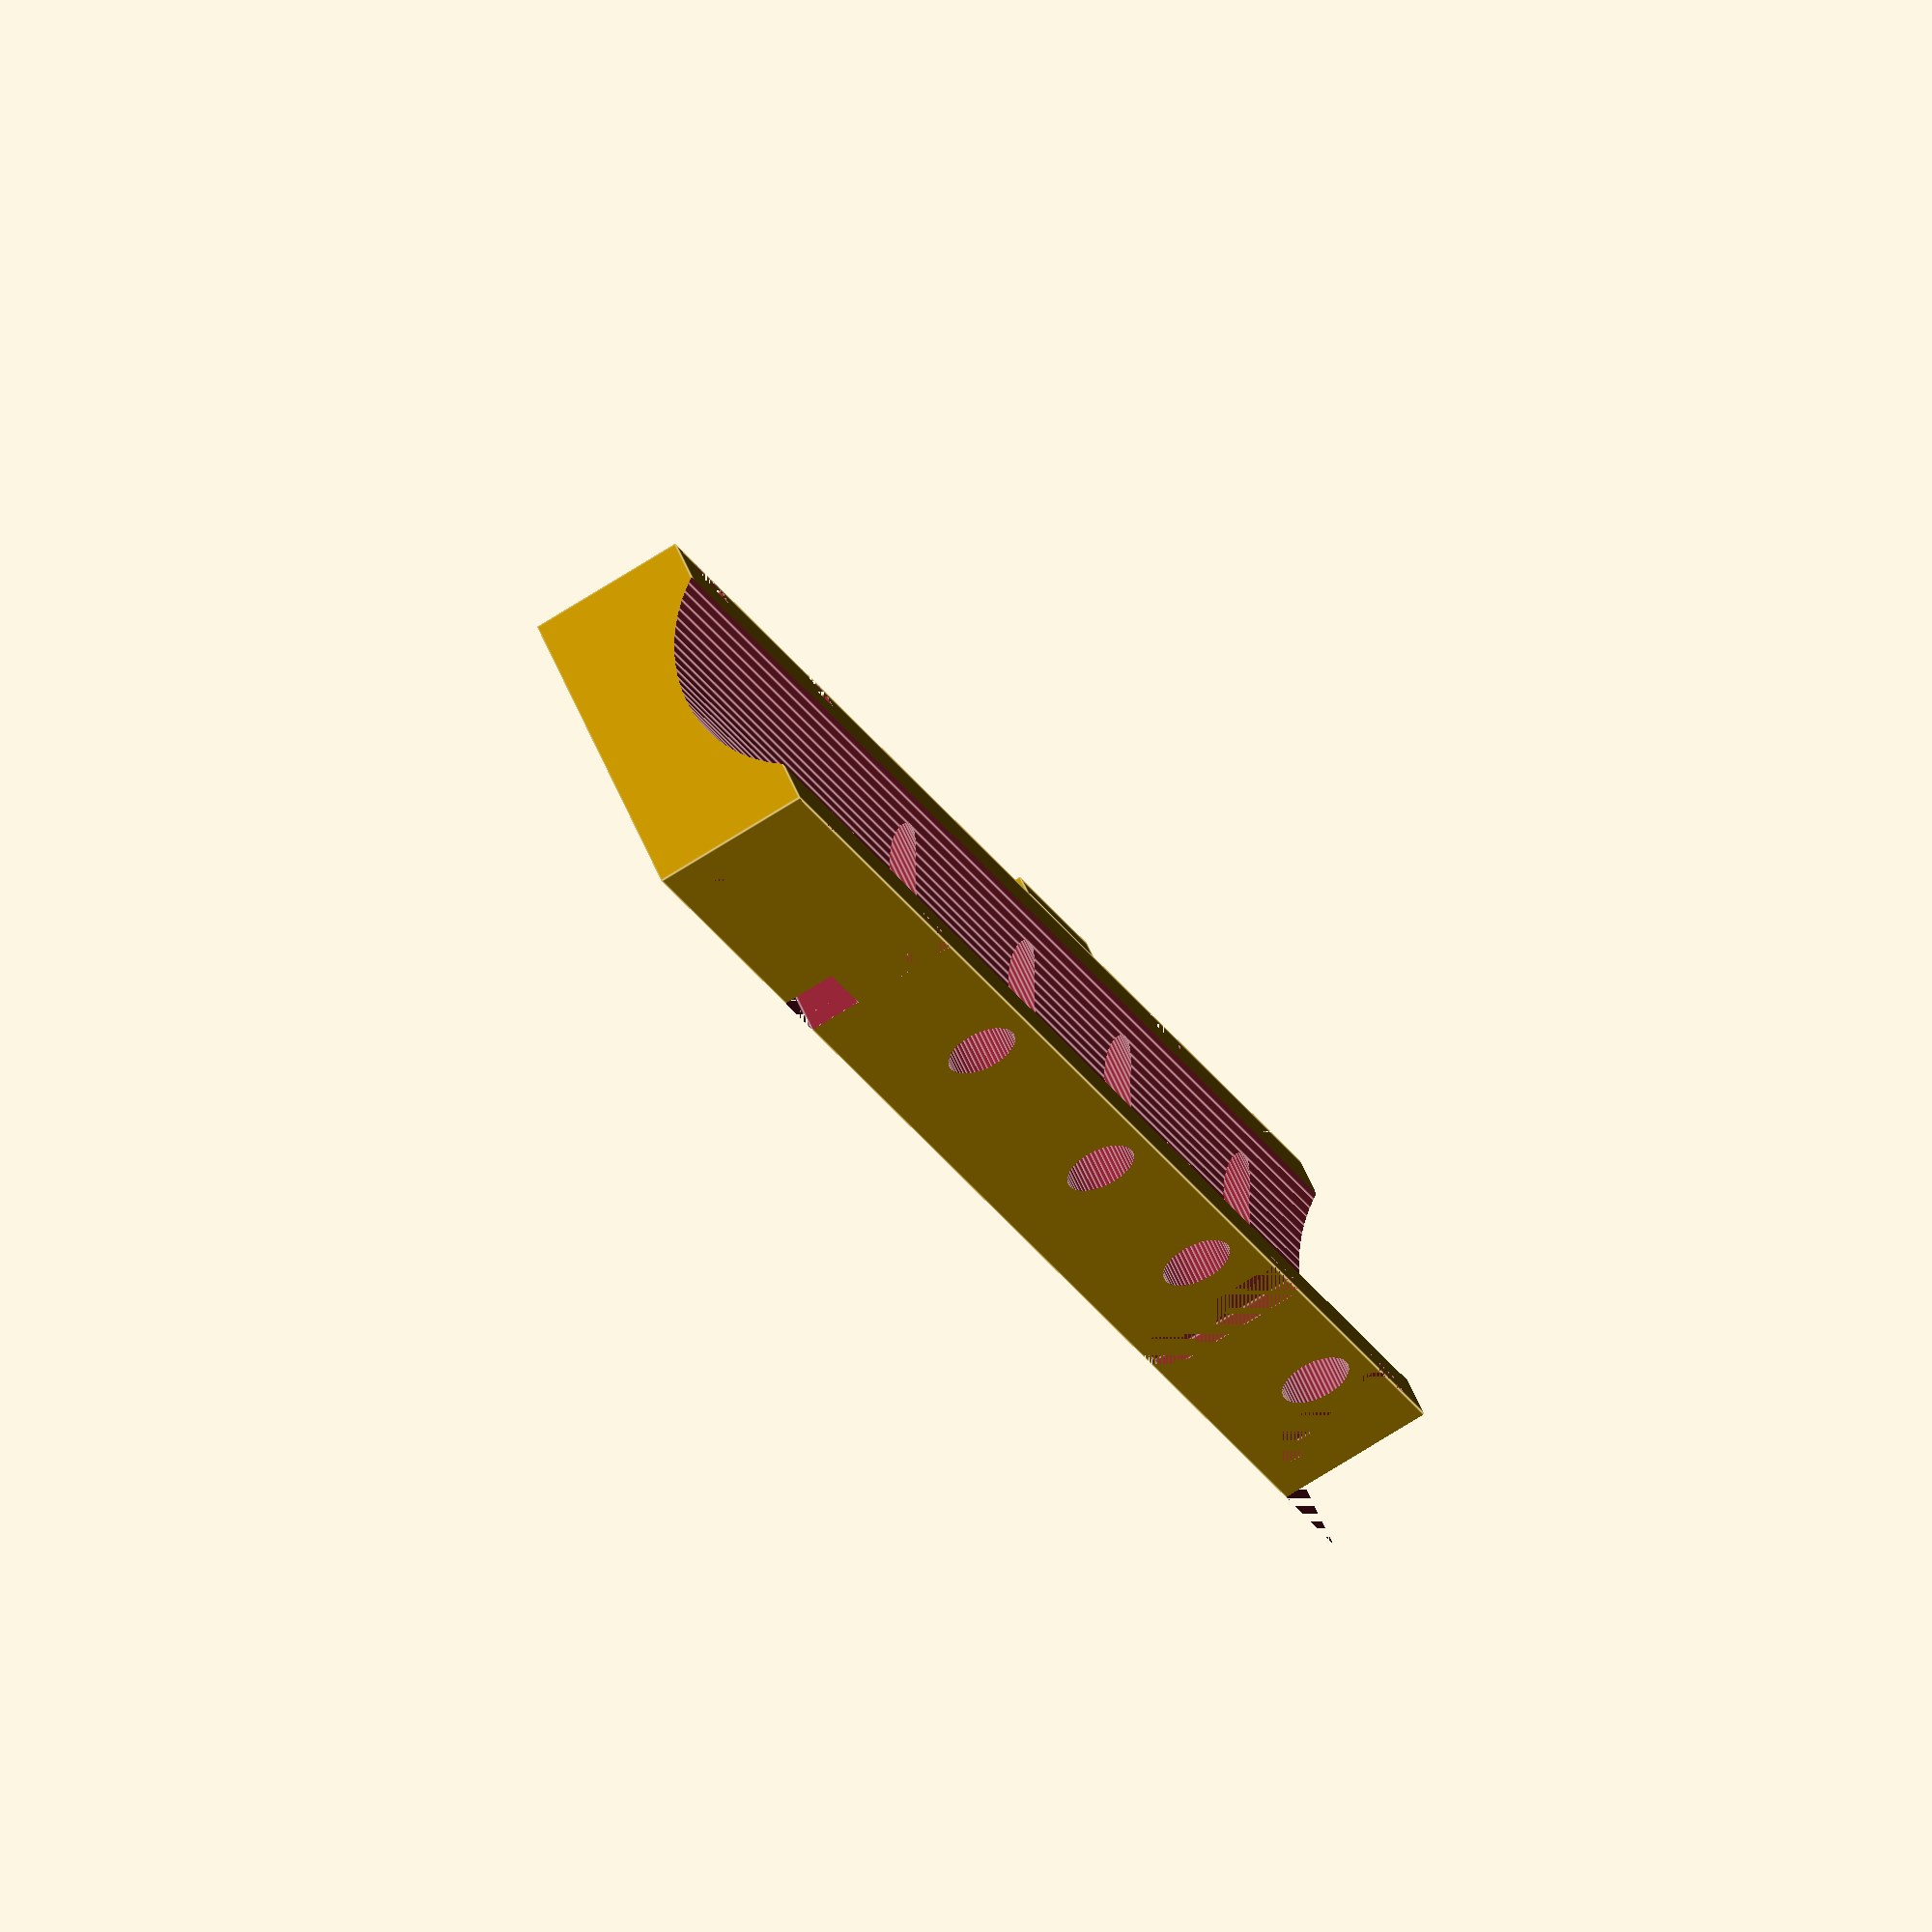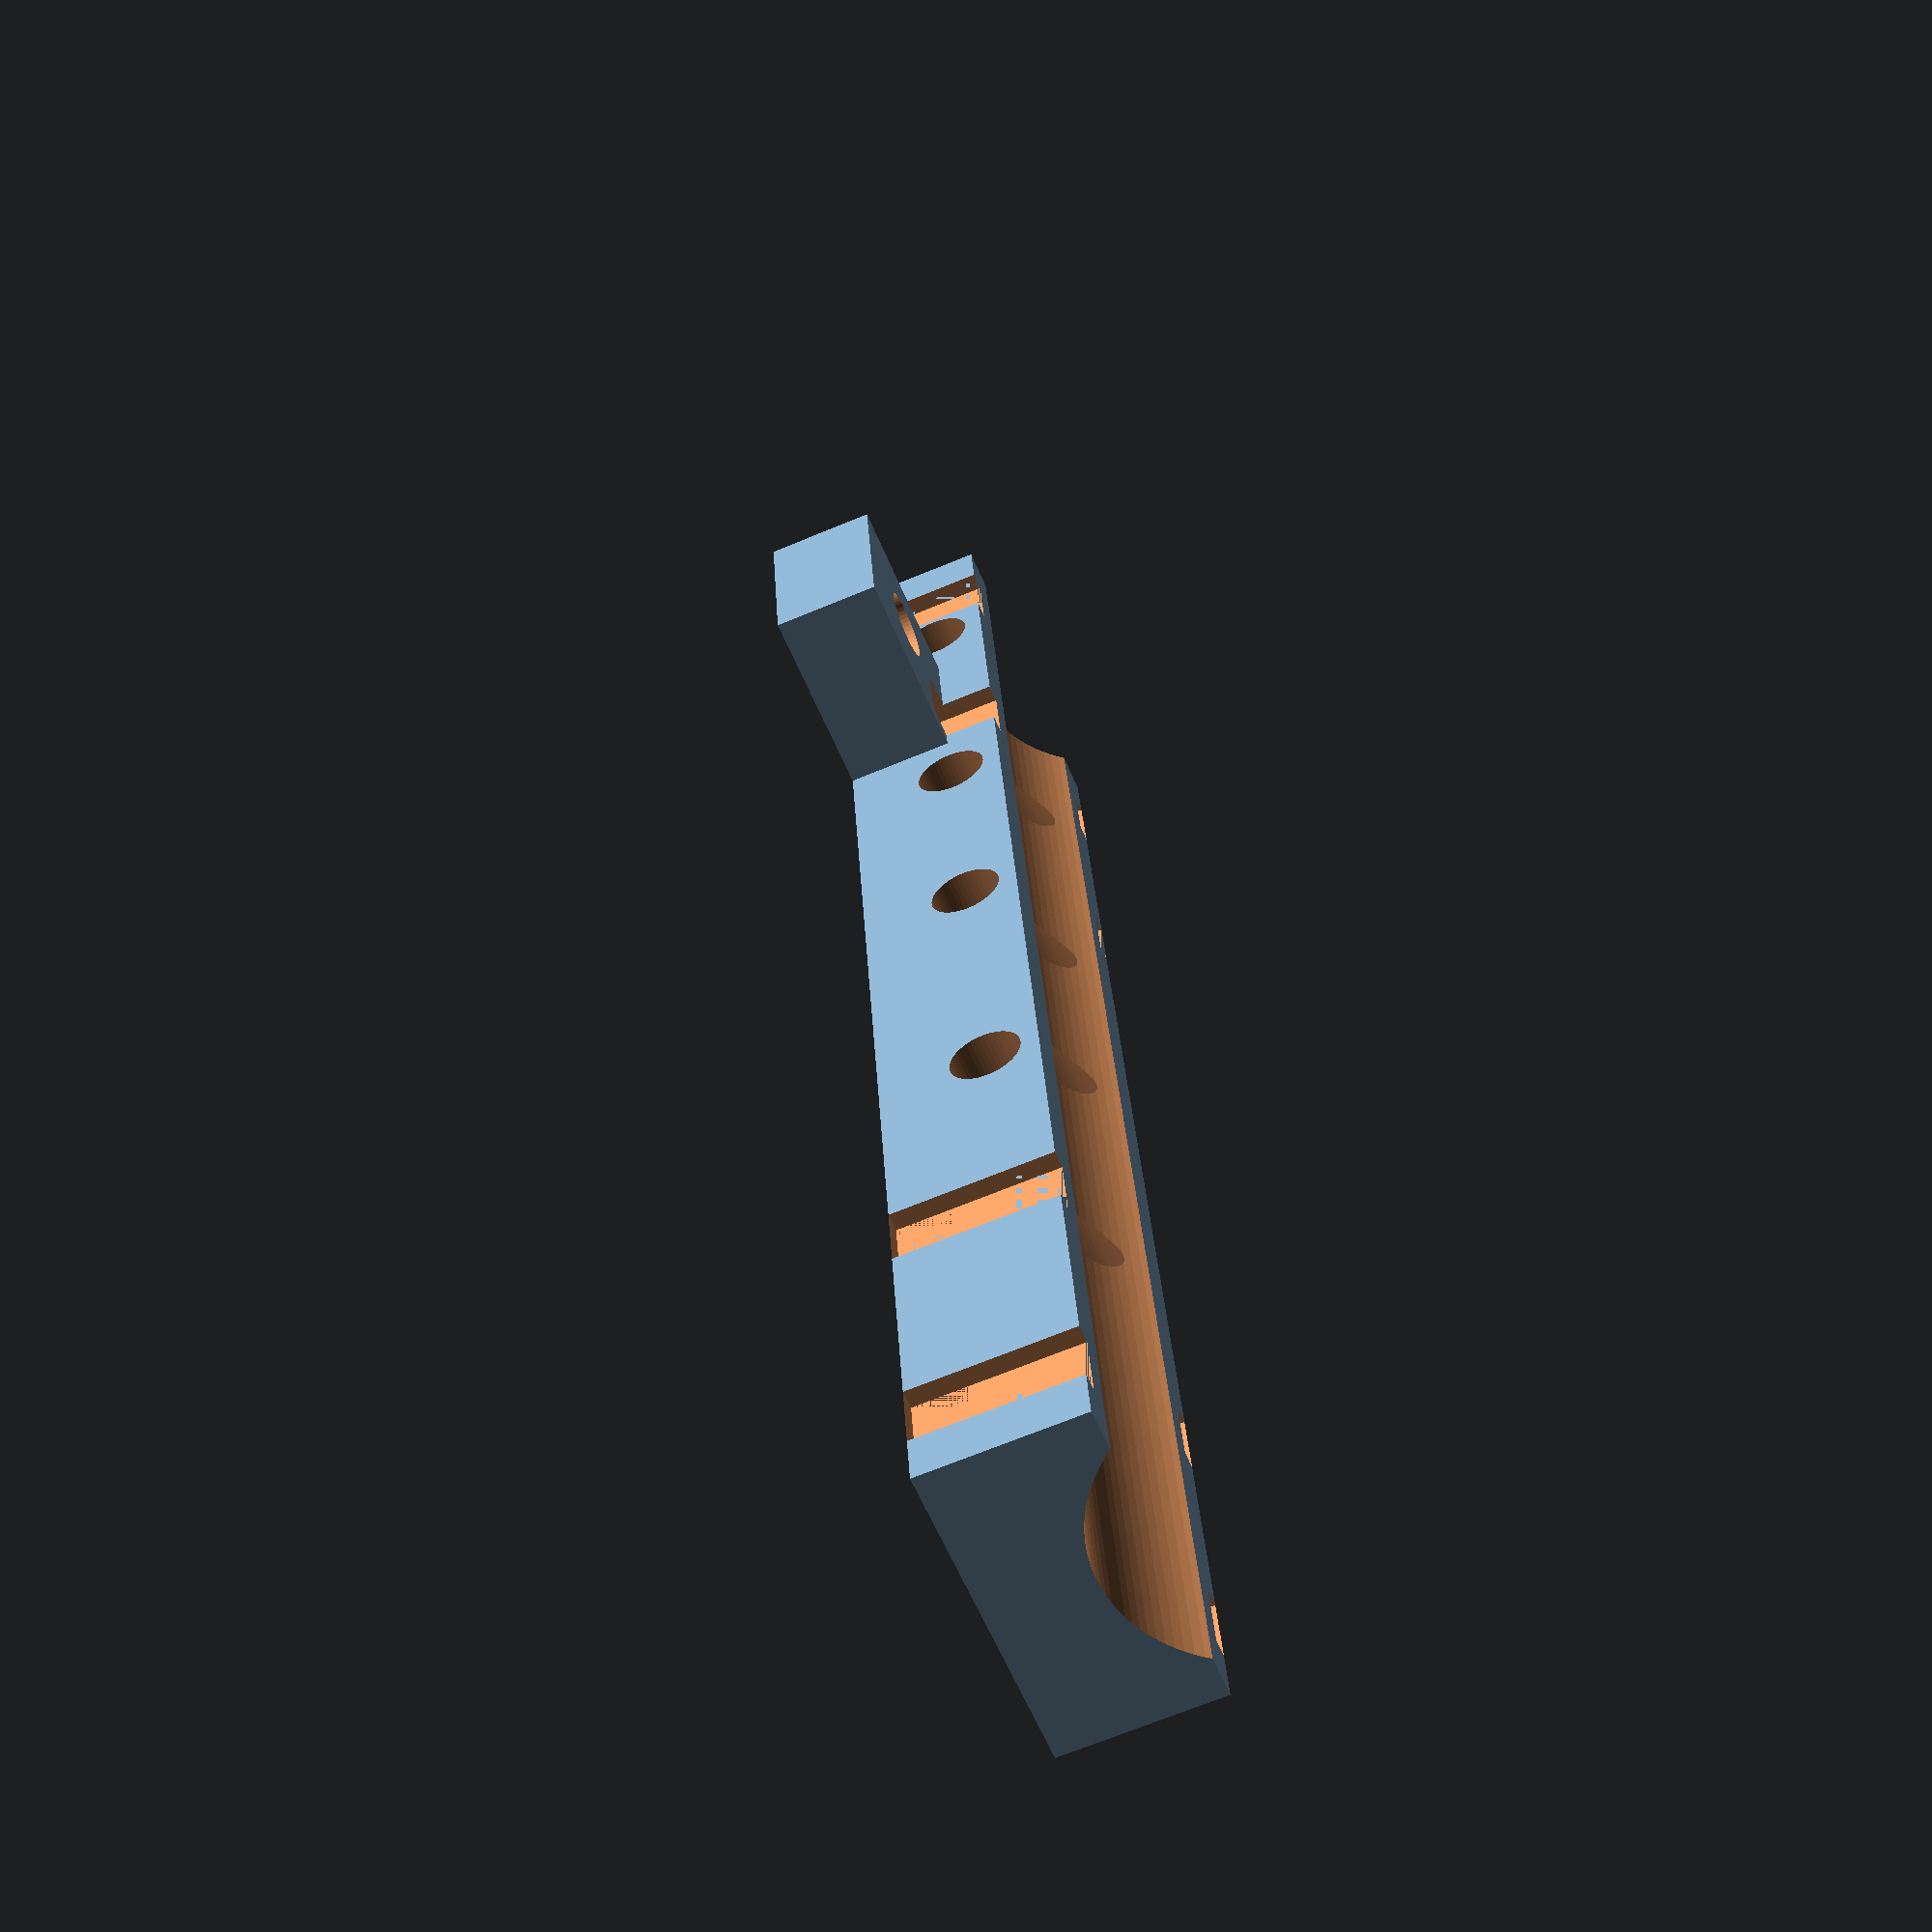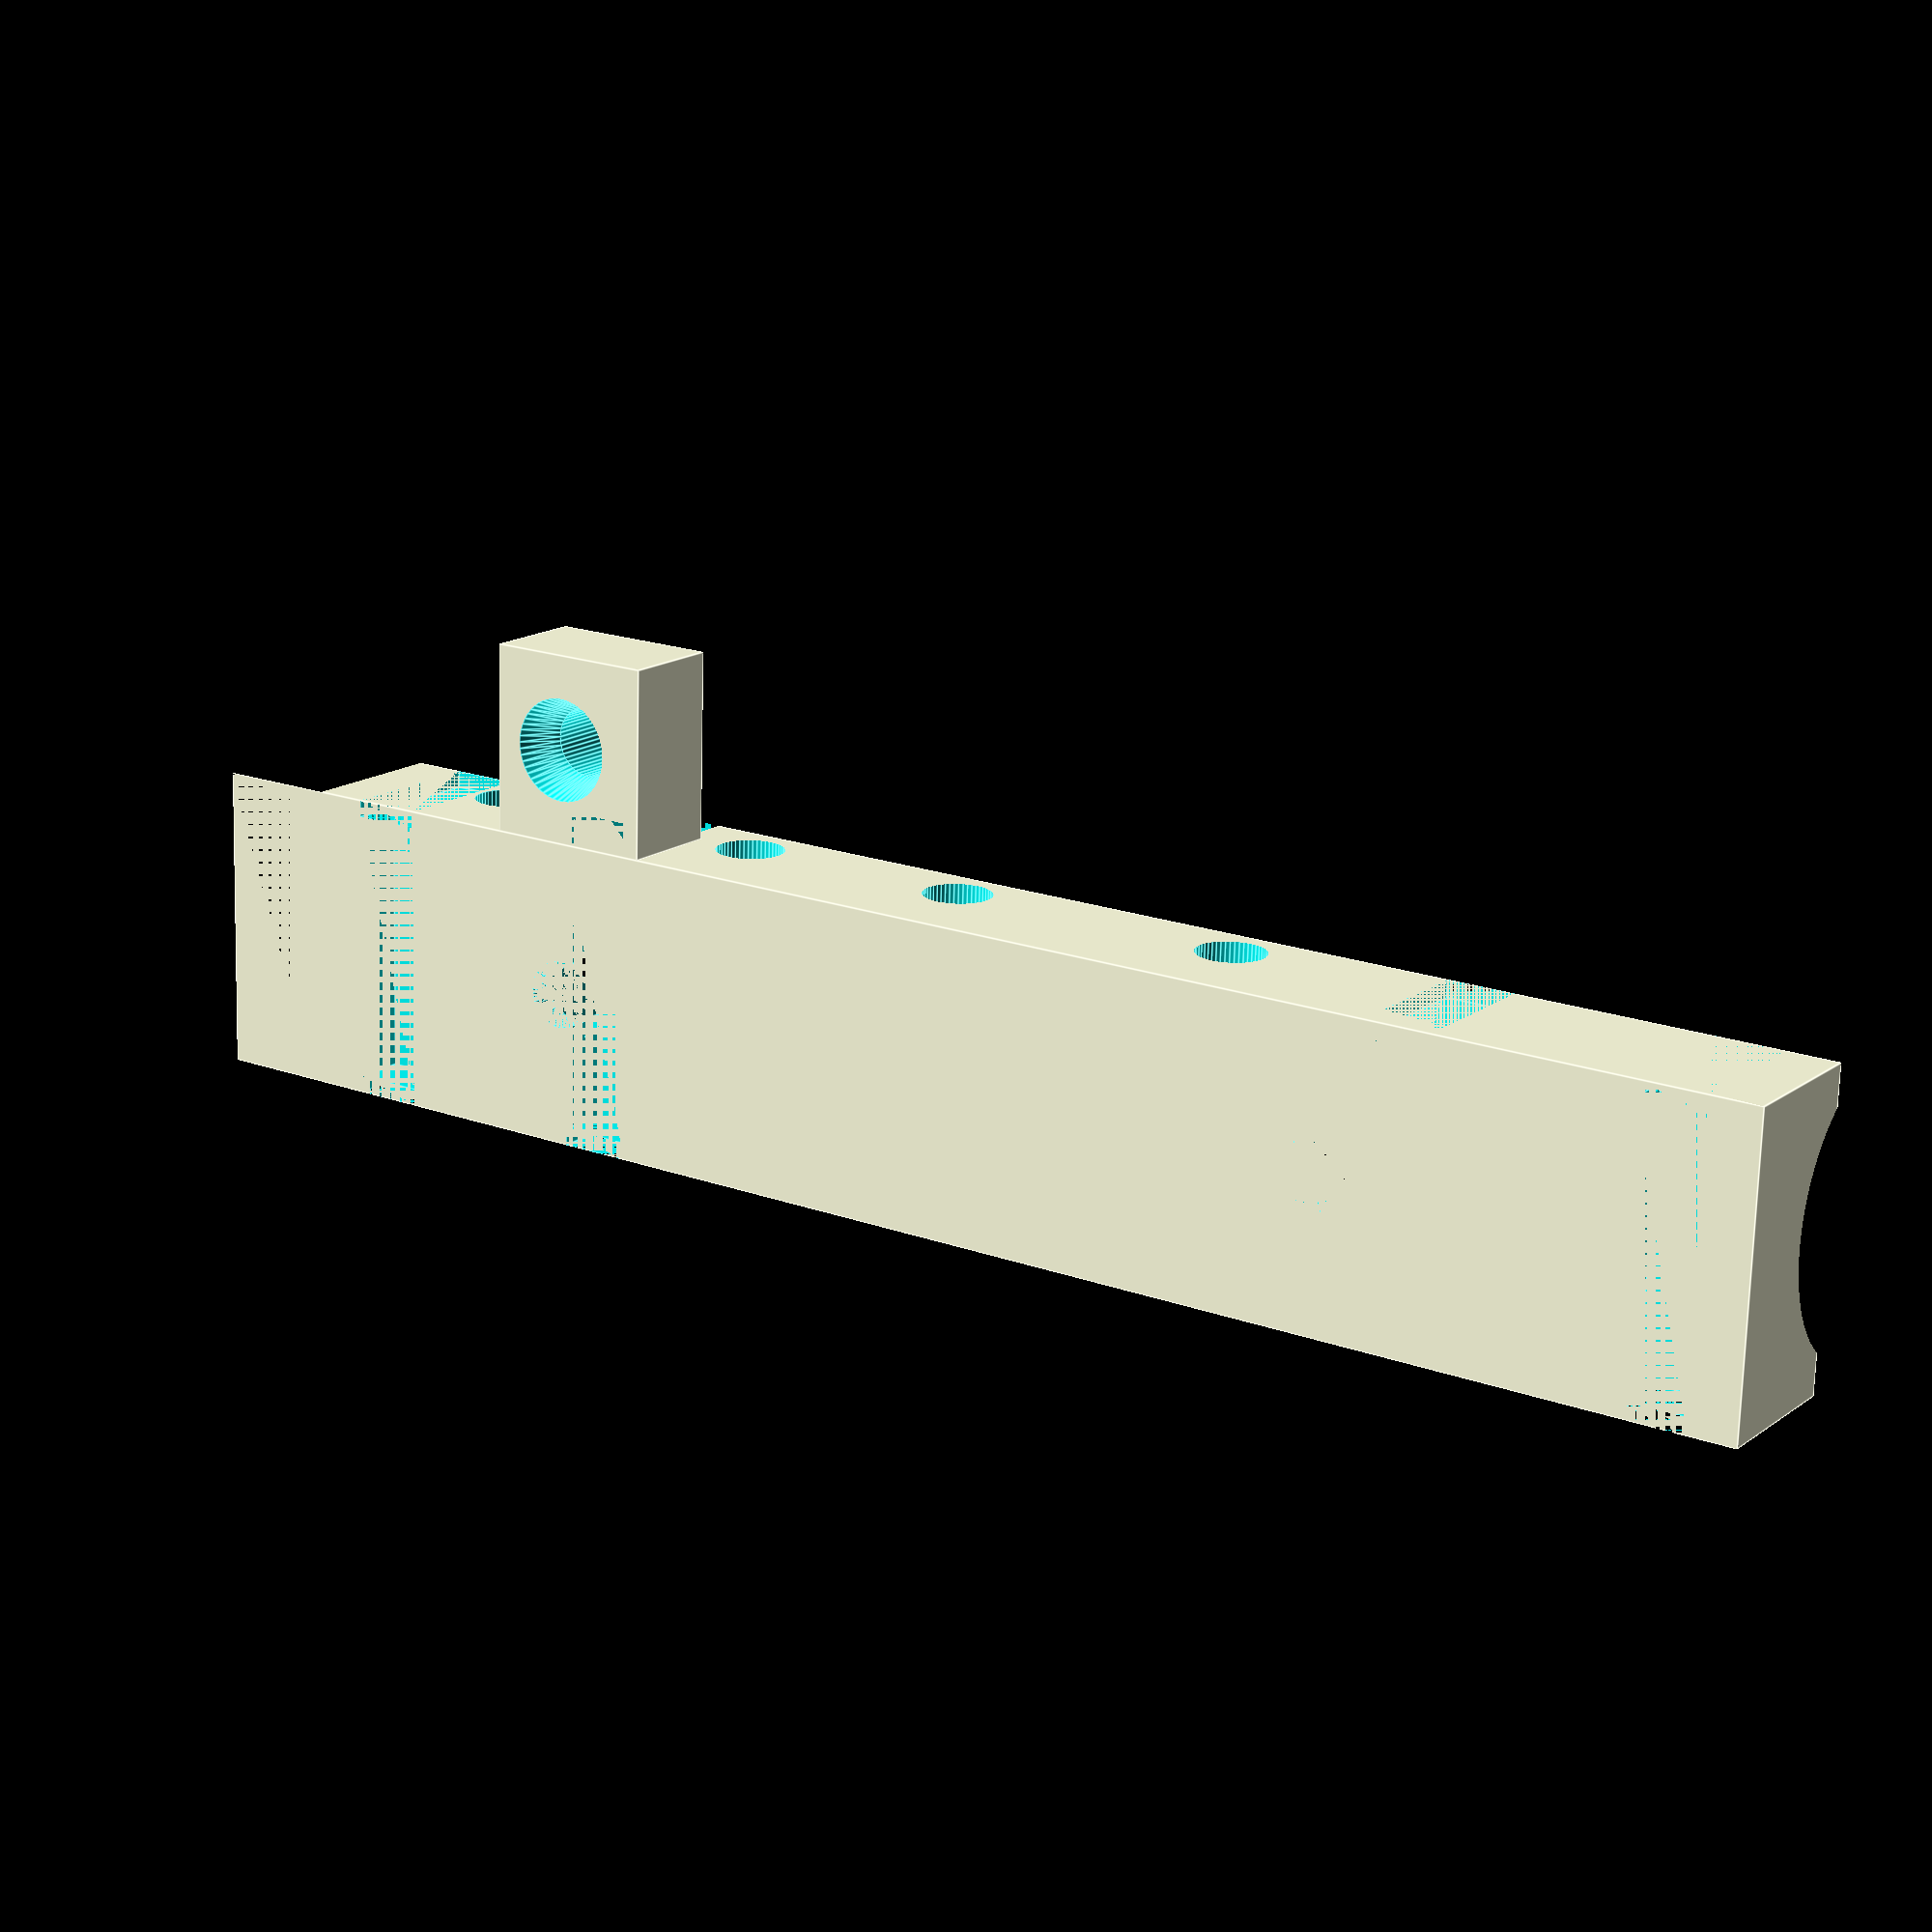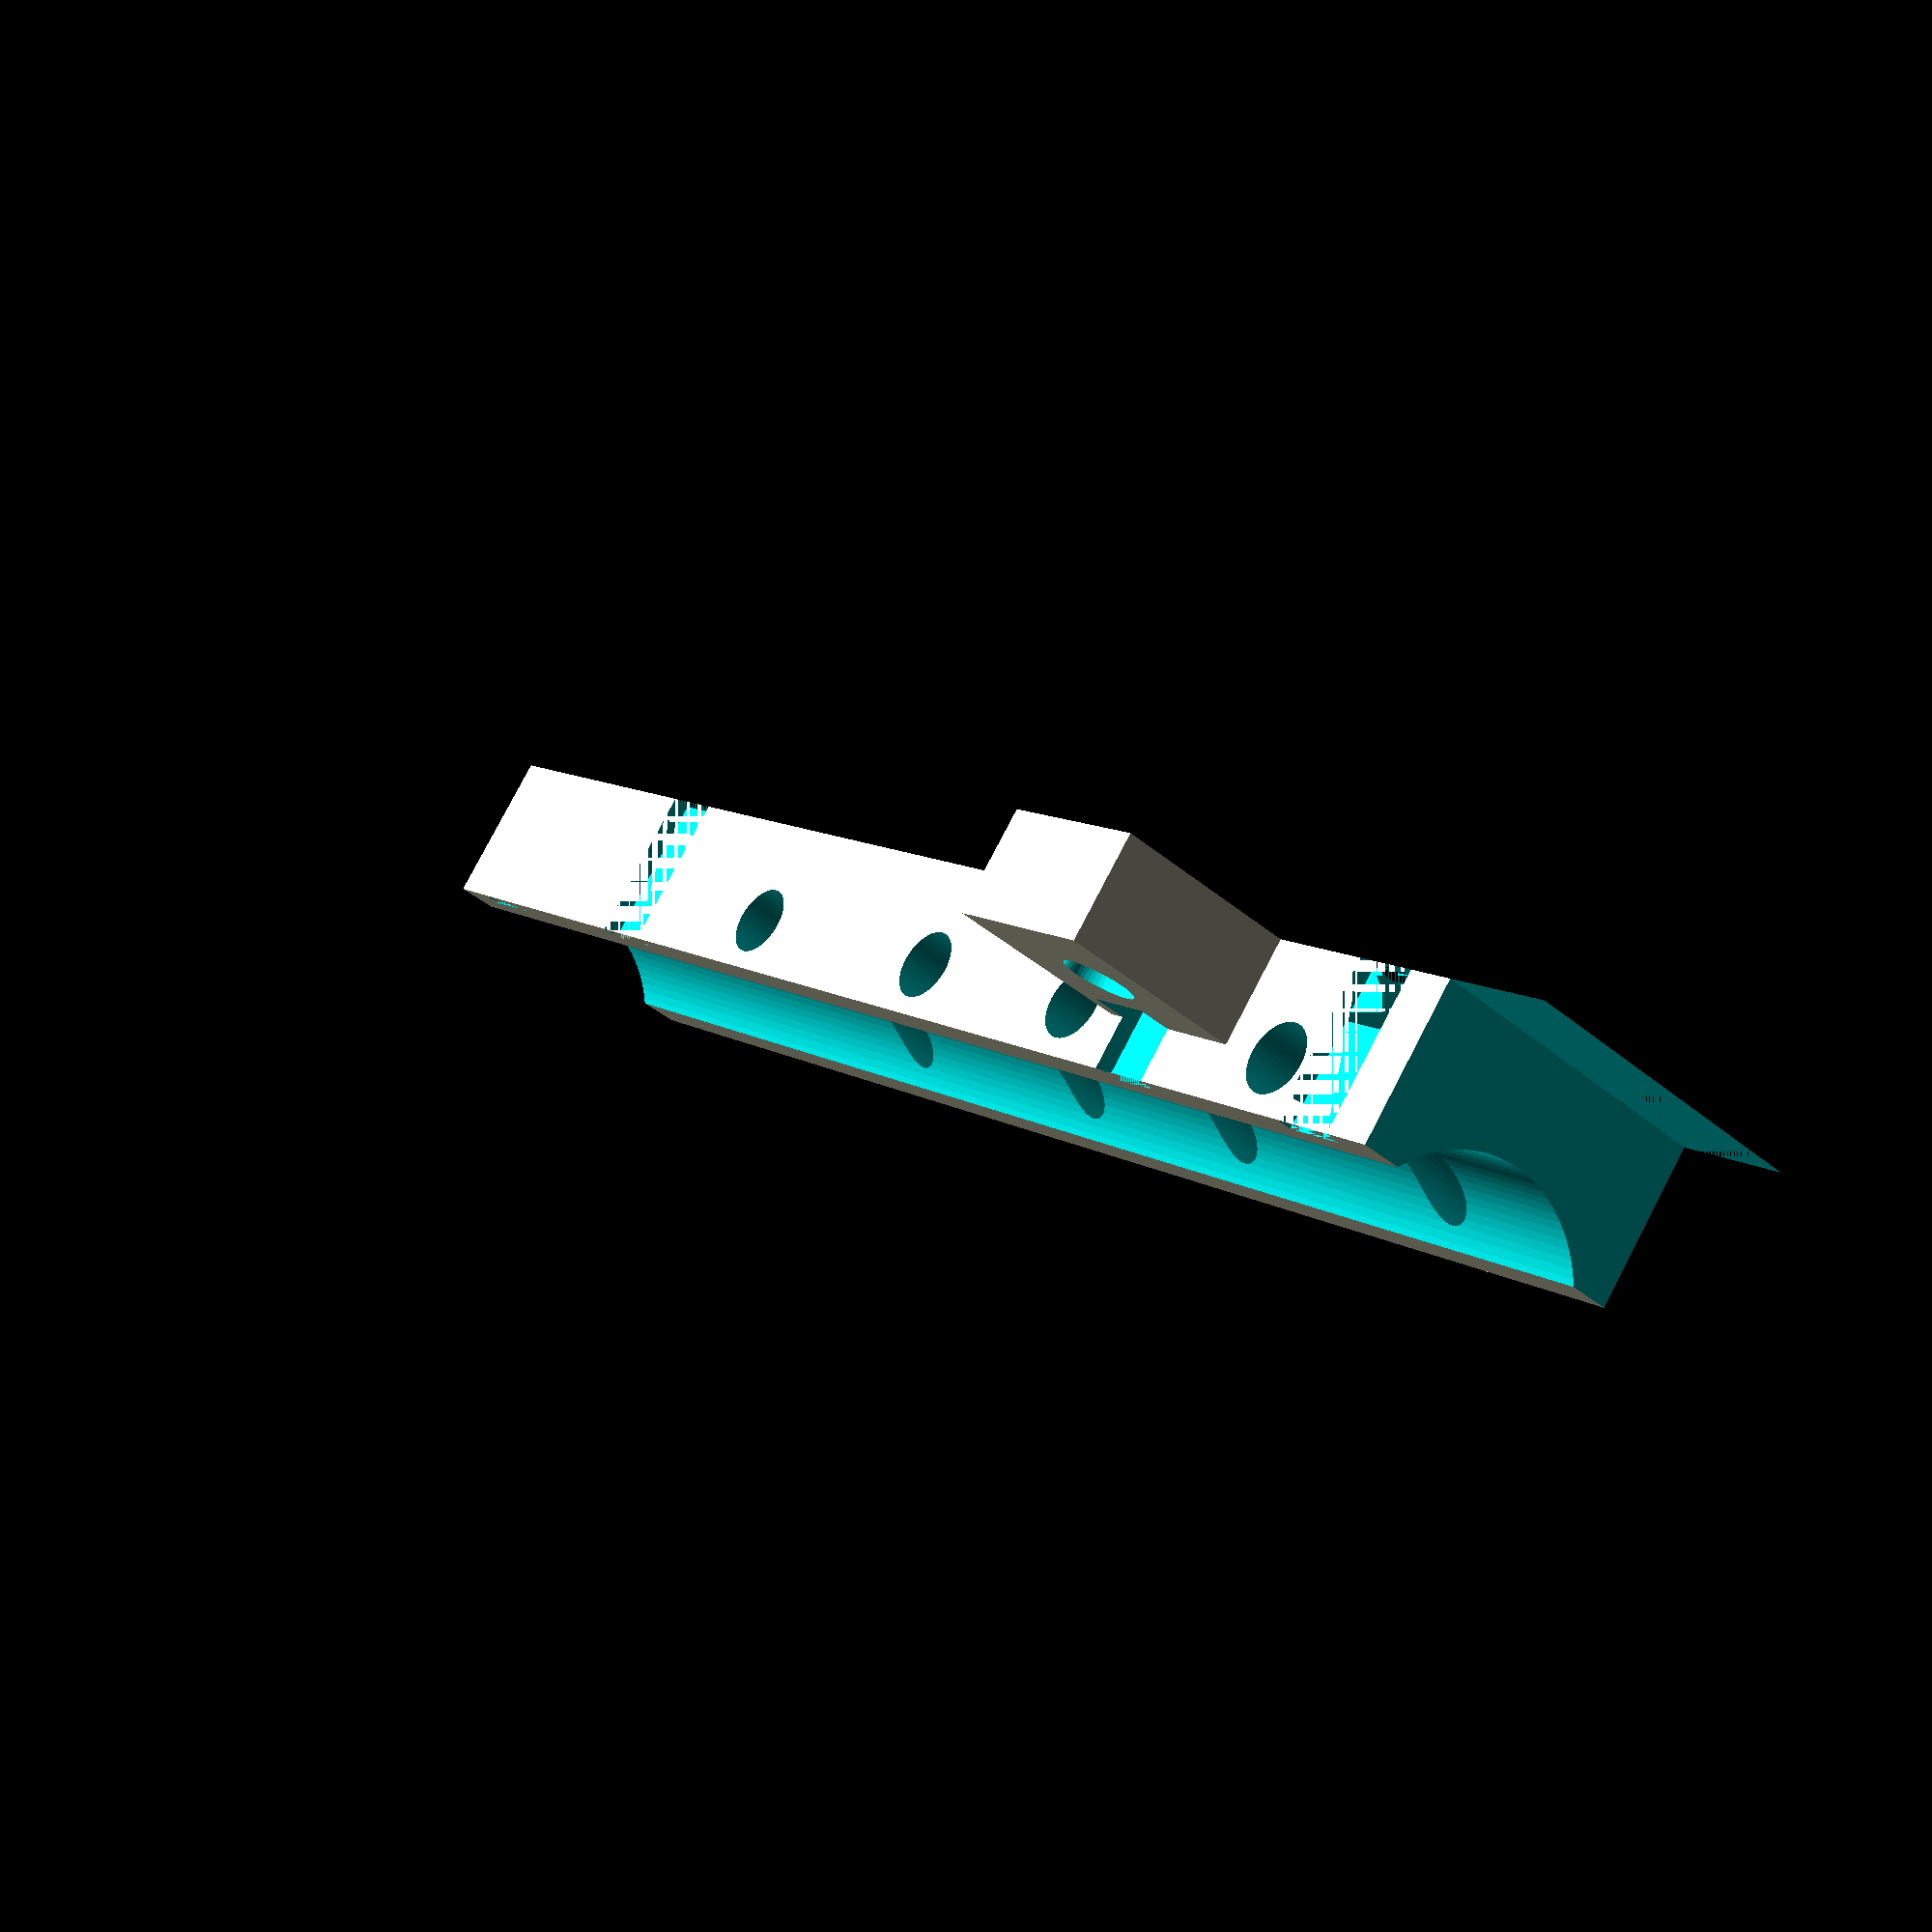
<openscad>
r_ecrou_m3=3.3;
l_gorge_collier=1;
r_douille=8;
r_trou_m3=2;
r_vis=1.4;

module base_piece(){
difference(){
	union(){
		cube([ 100, 18, 9 ]);
	
		//excroissance pour montage courroie de gauche
		translate([20.5,-11,0]){cube([10,11,6]);}

	}

	//rabotage pièce pour machines de prod
	translate([-2,-5,0]){cube([9,25,15]);}
	
	//passages pour colliers droites
	translate([3+7,0,0]){cube([ 4, l_gorge_collier, 9 ]);}
	translate([18.5+7,-2,0]){cube([ 4, l_gorge_collier+2, 9 ]);}
	//translate([25.5+15,0,0]){cube([ 4, l_gorge_collier, 9 ]);}
	//translate([40.5+15,0,0]){cube([ 4, l_gorge_collier, 9 ]);}
	translate([47.5+30,0,0]){cube([ 4, l_gorge_collier, 9 ]);}
	translate([63+30,0,0]){cube([ 4, l_gorge_collier, 9 ]);}
	
	//passages pour colliers gauches
	translate([3+7,17,0]){cube([ 4, l_gorge_collier, 9 ]);}
	translate([18.5+7,17,0]){cube([ 4, l_gorge_collier, 9 ]);}
	//translate([25.5+15,17,0]){cube([ 4, l_gorge_collier, 9 ]);}
	//translate([40.5+15,17,0]){cube([ 4, l_gorge_collier, 9 ]);}
	translate([47.5+30,17,0]){cube([ 4, l_gorge_collier, 9 ]);}
	translate([63+30,17,0]){cube([ 4, l_gorge_collier, 9 ]);}

	//passages pour colliers dessous
	translate([3+7,1,0]){cube([ 4, 16, l_gorge_collier*3 ]);}
	translate([18.5+7,1,0]){cube([ 4, 16, l_gorge_collier*3 ]);}
	//translate([25.5+15,1,0]){cube([ 4, 16, l_gorge_collier*3 ]);}
	//translate([40.5+15,1,0]){cube([ 4, 16, l_gorge_collier*3 ]);}
	translate([47.5+30,1,0]){cube([ 4, 18, l_gorge_collier*3 ]);}
	translate([63+30,1,0]){cube([ 4, 16, l_gorge_collier*3 ]);}

	//cylindre pour passage douilles
	translate([-1,9,14]){rotate([0,90,0])cylinder(h = 120, r = r_douille+0.3, $fn=100);}

	//cylindres pour trous vis
	translate([10+15,9,0]){cylinder(h = 7, r = r_trou_m3, $fn=100);}
	translate([60+15,9,0]){cylinder(h = 7, r = r_trou_m3, $fn=100);}
	//hexagones pour écrous
	translate([10+15,9,1.7]){cylinder(h = 7, r = r_ecrou_m3, $fn=6);}
	translate([60+15,9,1.7]){cylinder(h = 7, r = r_ecrou_m3, $fn=6);}

	//trous pour vissage ventilateur
	translate([50-16,-5,6]){rotate([-90,0,0])cylinder(r=2, h=25, $fn=50);}
	translate([50+16,-5,6]){rotate([-90,0,0])cylinder(r=2, h=25, $fn=50);}

	//trous pour vissage ventilateur
	translate([50-16-17.7,-0.01,6]){rotate([-90,0,0])cylinder(r=2, h=25, $fn=50);}
	translate([50+16-17.7,-5,6]){rotate([-90,0,0])cylinder(r=2, h=25, $fn=50);}

	//trou pour fixation courroie
	translate([25,-5.5,-5]){cylinder(r=2, h=25, $fn=50);}
	translate([25,-5.5,-0.01]){cylinder(r1=3, r2=2, h=2.5, $fn=50);}
}
}


base_piece();
</openscad>
<views>
elev=253.7 azim=314.2 roll=237.9 proj=o view=edges
elev=68.3 azim=81.3 roll=292.6 proj=p view=wireframe
elev=164.3 azim=358.1 roll=325.8 proj=p view=edges
elev=100.0 azim=307.9 roll=152.4 proj=p view=solid
</views>
